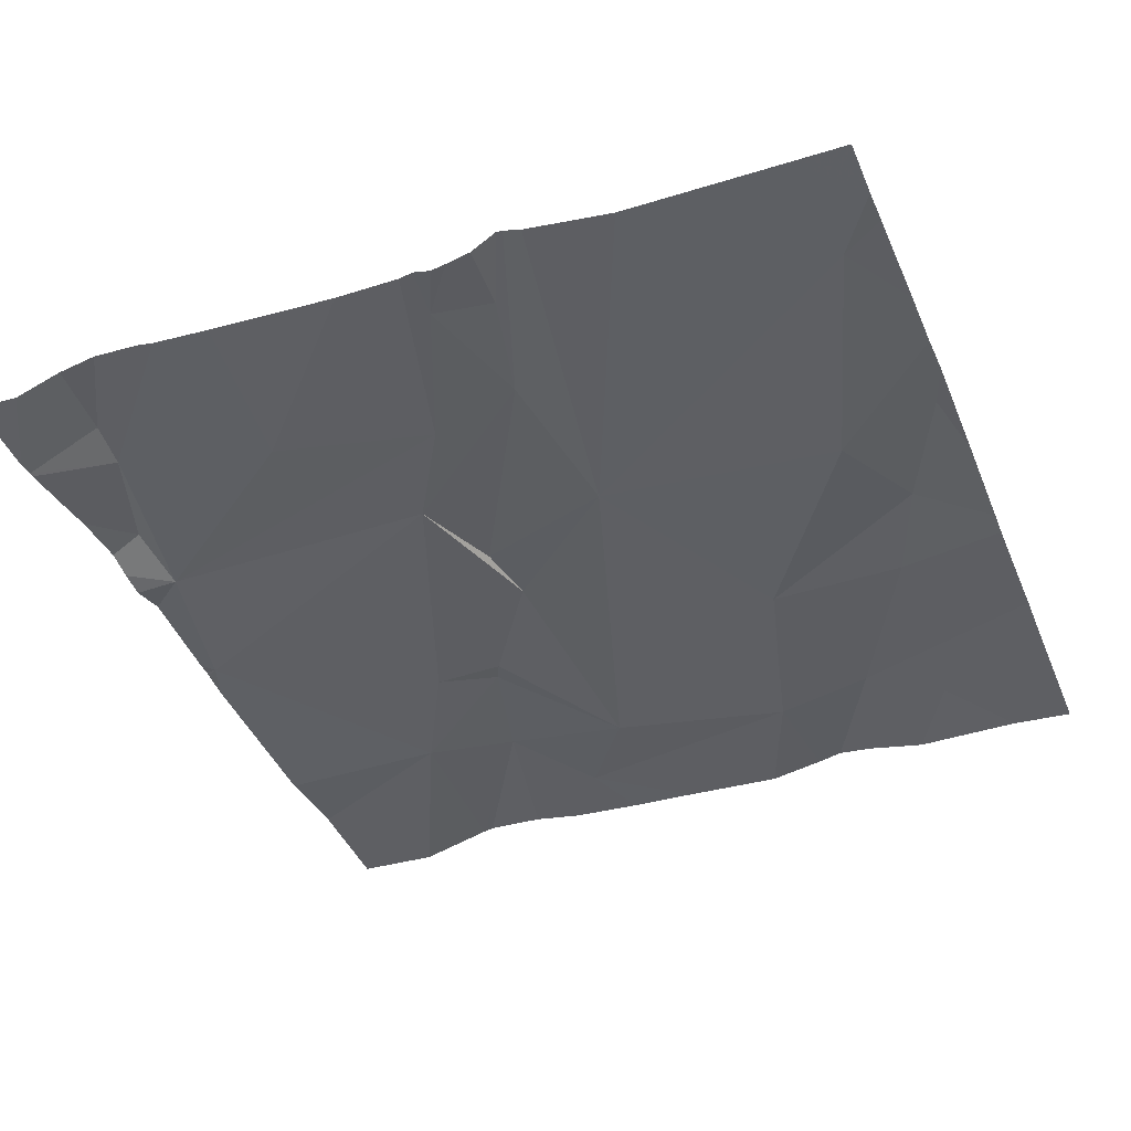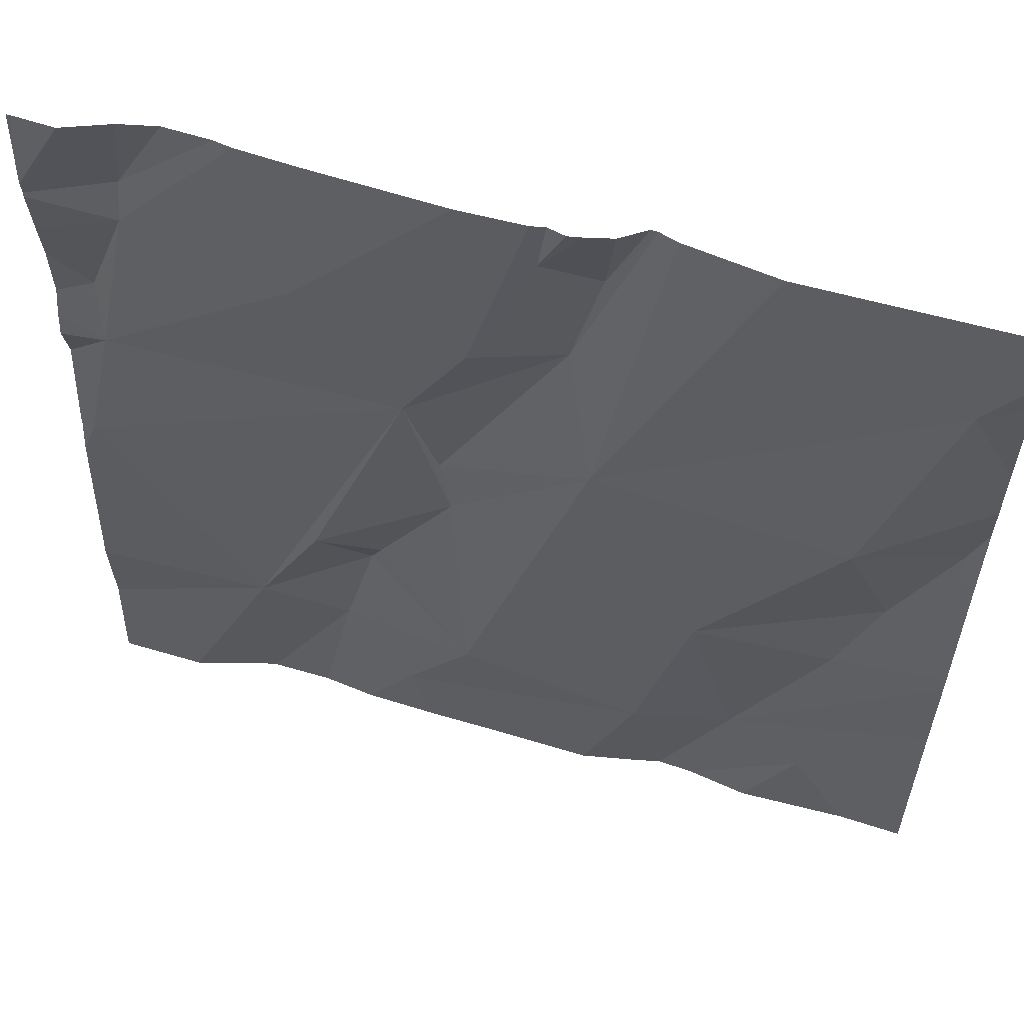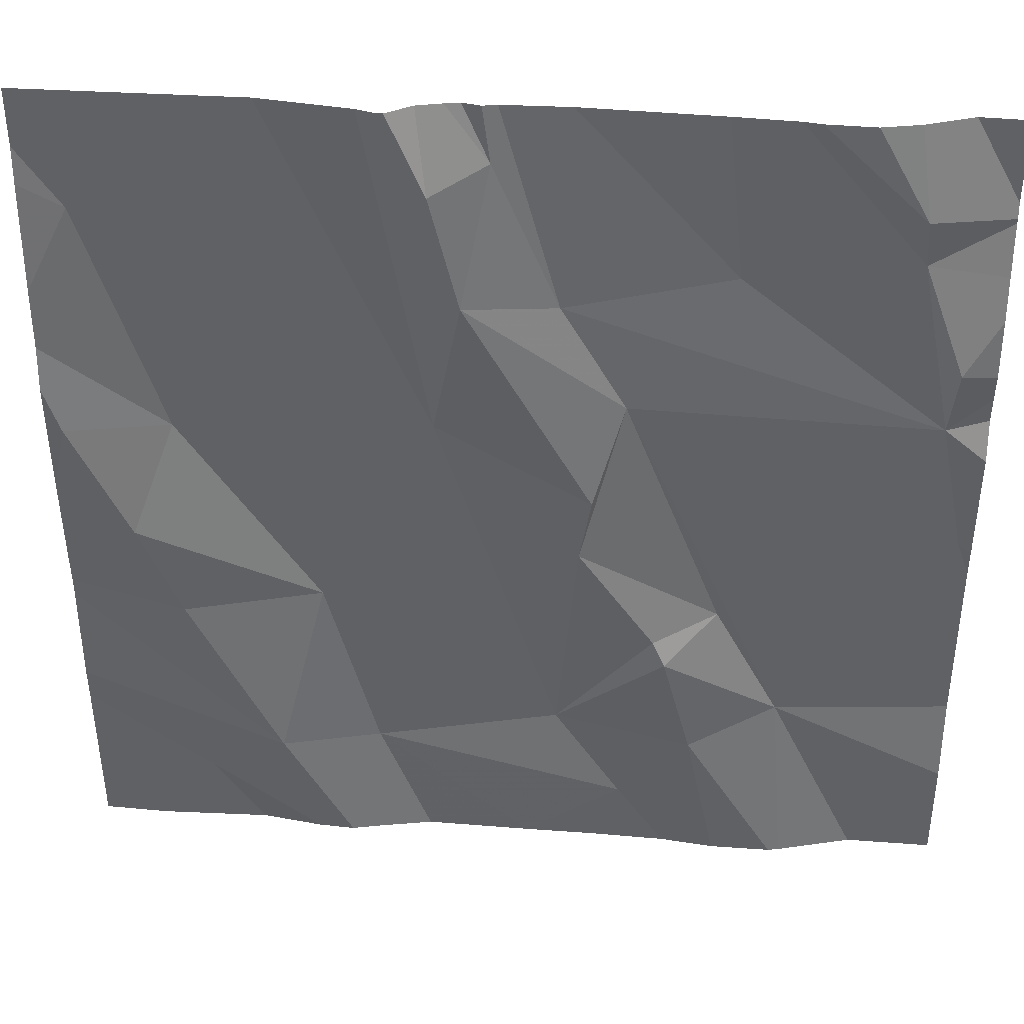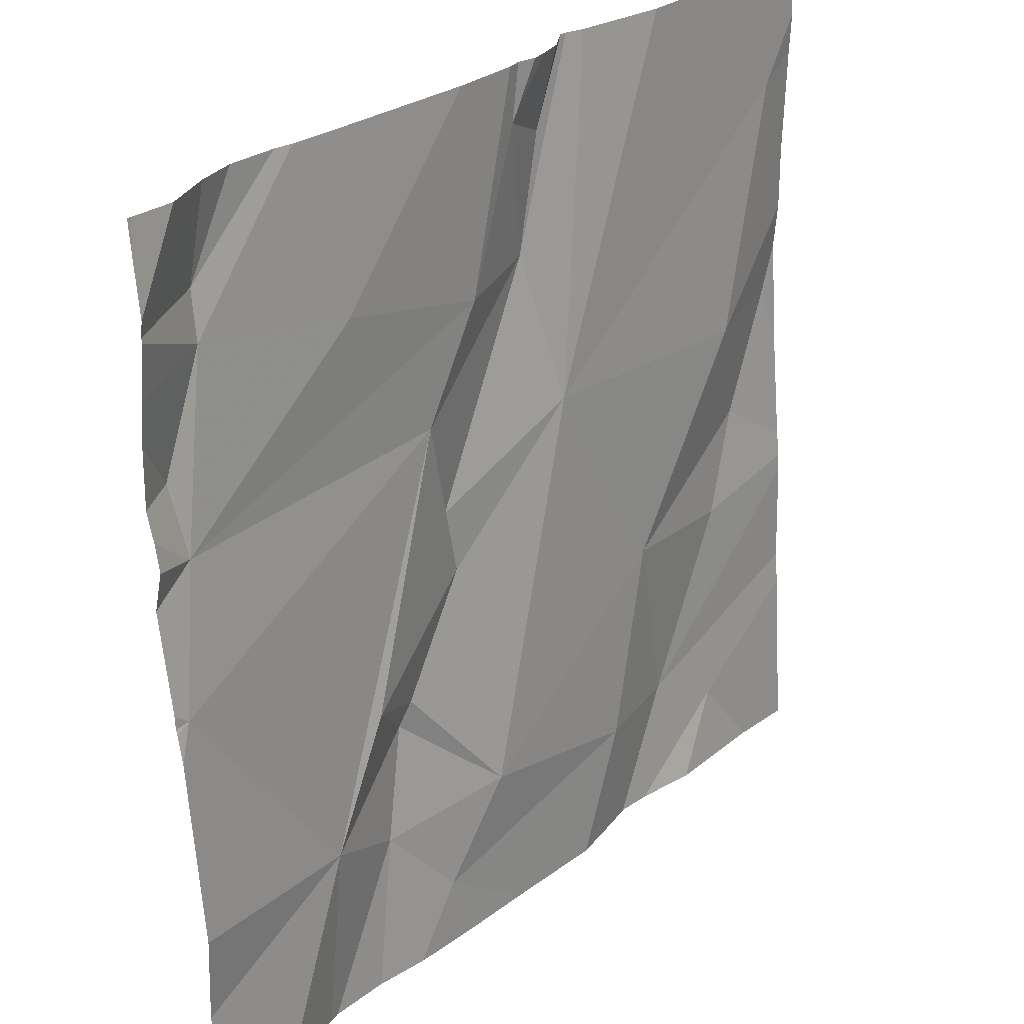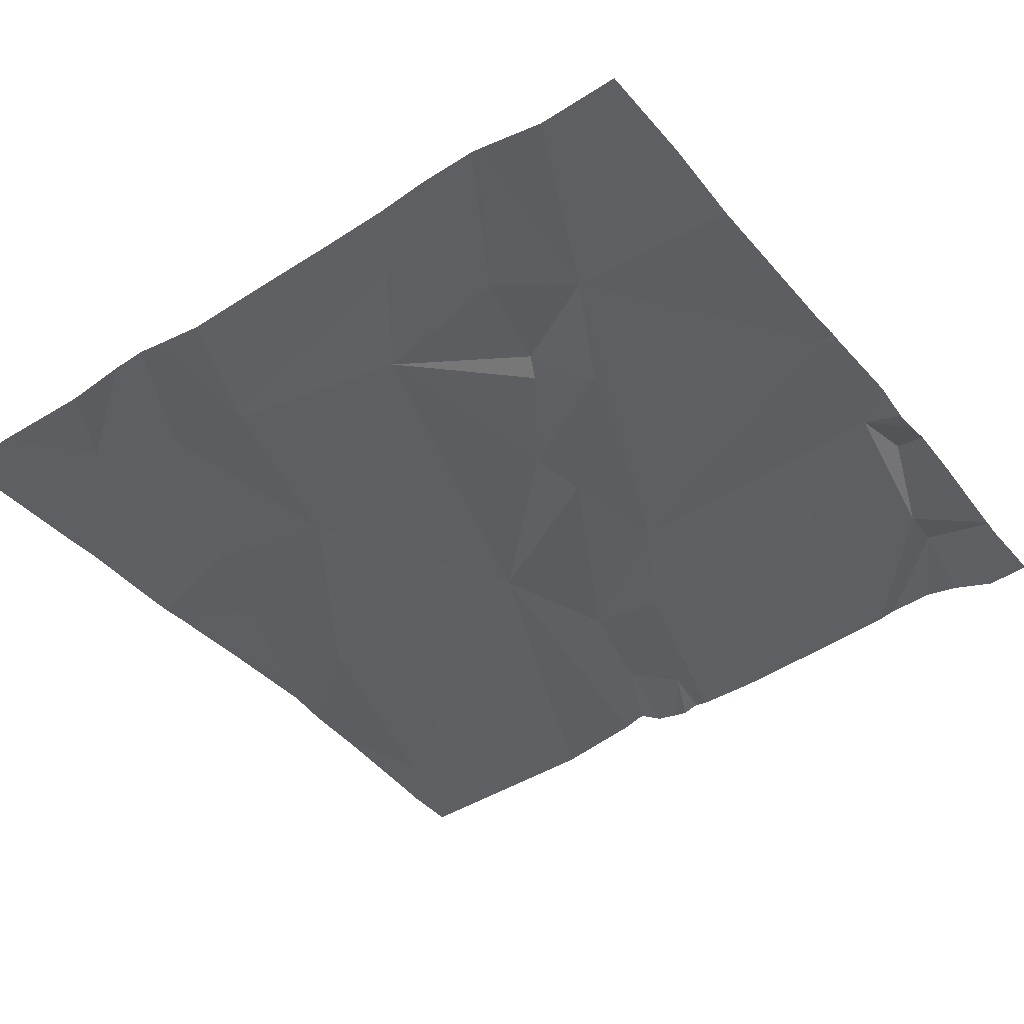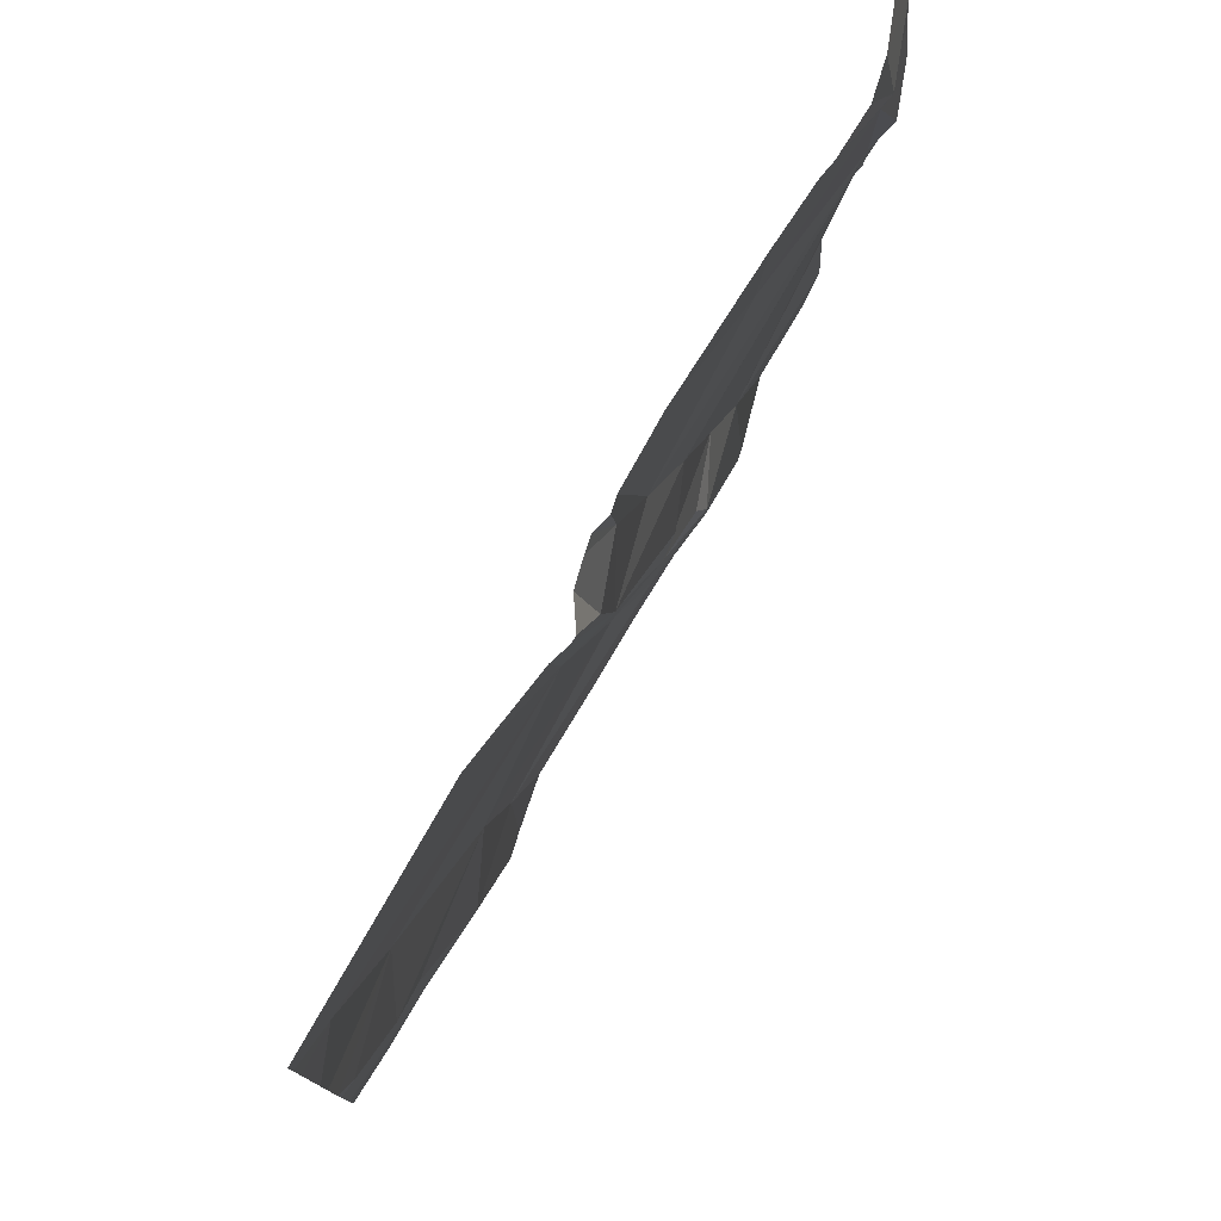
<metadata>
{"format":"obj","ext":"obj","renderer":"f3d","projection":"perspective","resolution":1024,"background":"white","views":[{"elev":-37.8,"azim":-158.3,"up":"+Z"},{"elev":59.3,"azim":-163.9,"up":"+Y"},{"elev":36.7,"azim":4.7,"up":"+Y"},{"elev":29.3,"azim":131.3,"up":"+Y"},{"elev":-44.7,"azim":36.1,"up":"+Z"},{"elev":78.0,"azim":-60.3,"up":"+Y"}]}
</metadata>
<code>
v -135 267.2 501
v -135.9 267 501
v -135 267.1 501
v -135 267.1 501
v -135 267.1 501
v -136 266.8 501
v -135 266.3 501
v -135.6 266.8 501
v -135.8 266.8 501
v -135.4 266.4 501
v -135.4 266.3 501
v -135.6 266.4 501
v -135.2 267.2 501.1
v -135 266.4 501
v -135.8 266.3 501
v -135.8 266.4 501
v -135.6 267.1 501.1
v -135.5 267.1 501
v -135.5 267 501.1
v -135.1 267.1 501.1
v -135.3 266.2 501
v -135.3 267 501
v -135.1 267.2 501
v -135.9 267.2 501
v -135.4 266.8 501
v -135.4 266.7 501
v -135.3 266.5 501
v -135.4 266.7 501
v -135.3 266.6 501
v -135.6 267.2 501.1
v -135.2 266.4 501
v -135 266.7 501
v -135.4 266.9 501
v -135.1 267.2 501
v -135.1 266.8 501
v -135.3 266.4 501
v -135.4 266.2 501
v -135.7 266.2 501
v -135.3 266.5 501
v -135.5 267.2 501
v -135.2 267.2 501
v -135.1 267 501
v -135.8 266.5 501
v -135.9 266.7 501
v -135.7 266.6 501
v -135.1 266.9 501
v -135.7 266.2 501
v -135.5 266.2 501
v -135.3 266.2 501
v -135.1 266.2 501
v -135.2 266.2 501
v -135.6 266.2 501
v -135.8 266.2 501
v -136 266.9 501
v -136 267.1 501
v -136 267.1 501
v -136 266.7 501
v -136 266.8 501
v -135.6 267.2 501.1
v -135.5 267.2 501
v -136 266.4 501
v -136 266.4 501
v -136 266.6 501
v -136 266.6 501
v -136 266.9 501
v -136 266.6 501
v -135 267.1 501
v -135 266.9 501
v -135 266.9 501
v -135 267 501
v -135 267 501
v -135 266.6 501
v -135 266.8 501
v -135 266.7 501
v -135 266.7 501
v -135 266.8 501
v -135 266.7 501
v -135.2 266.2 501
v -135.7 266.2 501
v -135 266.2 501
v -135.9 266.2 501
v -135.1 266.2 501
v -136 266.2 501
v -135.6 267.2 501
v -135.6 267.2 501
v -135.6 267.2 501.1
v -135.3 267.2 501
v -135.4 267.2 501
v -135.2 267.2 501
v -135.5 267.2 501
v -135 267.2 501
v -135.7 267.2 501
v -135.1 267.2 501
v -135.9 267.2 501
v -136 267.2 501
v -135 267.2 501
f 81 15 62
f 80 7 82
f 69 46 68
f 9 8 2
f 11 10 12
f 85 17 84
f 15 16 61
f 18 17 19
f 59 19 30
f 34 5 93
f 26 25 19
f 28 27 29
f 32 25 31
f 25 33 19
f 35 25 32
f 10 11 36
f 79 12 38
f 84 18 60
f 31 39 36
f 1 4 96
f 36 11 49
f 31 29 39
f 48 12 52
f 38 15 47
f 30 17 86
f 42 20 41
f 22 33 35
f 40 33 90
f 43 44 63
f 44 6 57
f 8 9 45
f 5 42 67
f 29 31 25
f 25 26 28
f 46 35 68
f 35 46 42
f 10 27 28
f 8 26 19
f 25 35 33
f 24 8 92
f 33 22 88
f 19 33 18
f 35 42 22
f 28 26 8
f 70 46 71
f 87 42 89
f 17 18 84
f 9 2 54
f 45 9 44
f 6 44 9
f 58 9 65
f 16 12 45
f 60 18 40
f 8 45 10
f 8 10 28
f 51 36 78
f 45 44 43
f 25 28 29
f 39 27 10
f 10 36 39
f 32 31 14
f 27 39 29
f 10 45 12
f 40 18 33
f 12 16 38
f 43 16 45
f 68 35 76
f 16 43 64
f 73 32 74
f 78 36 21
f 47 15 53
f 34 20 5
f 38 16 15
f 52 12 79
f 23 3 91
f 54 2 55
f 67 42 70
f 55 2 56
f 21 36 49
f 56 2 24
f 57 6 58
f 48 11 12
f 14 31 7
f 58 6 9
f 7 31 50
f 81 62 83
f 24 2 8
f 61 16 66
f 62 15 61
f 37 11 48
f 3 4 1
f 13 20 34
f 63 44 57
f 64 43 63
f 5 3 23
f 65 9 54
f 5 20 42
f 66 16 64
f 70 42 46
f 49 11 37
f 71 46 69
f 72 32 14
f 73 35 32
f 50 31 51
f 51 31 36
f 74 32 77
f 75 32 72
f 41 20 13
f 76 35 73
f 30 19 17
f 53 15 81
f 77 32 75
f 82 7 50
f 59 8 19
f 86 17 85
f 87 22 42
f 88 22 87
f 89 42 41
f 90 33 88
f 91 3 1
f 92 8 59
f 93 5 23
f 94 56 24
f 95 56 94

</code>
